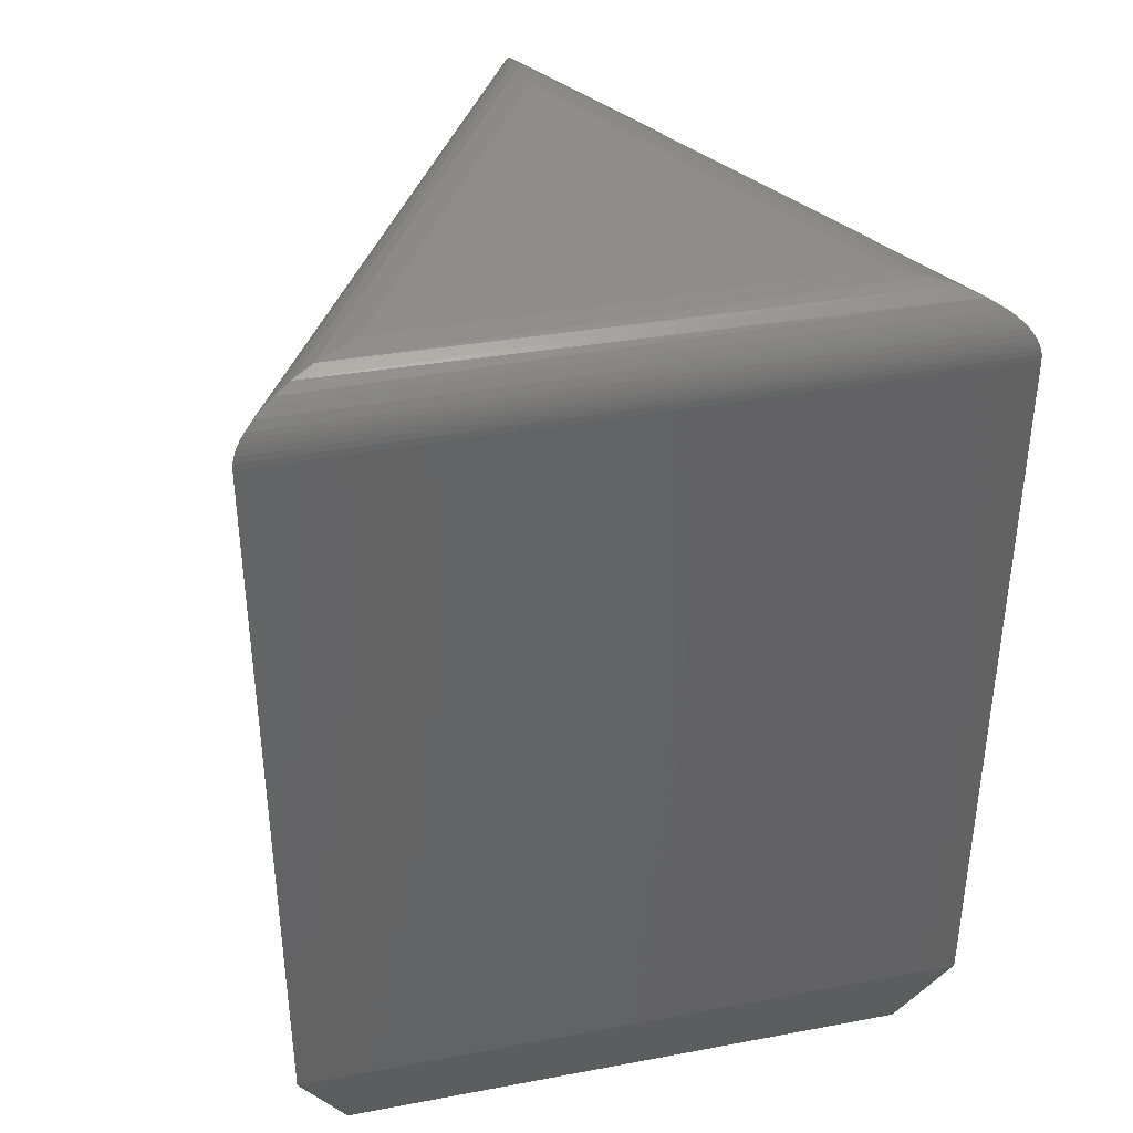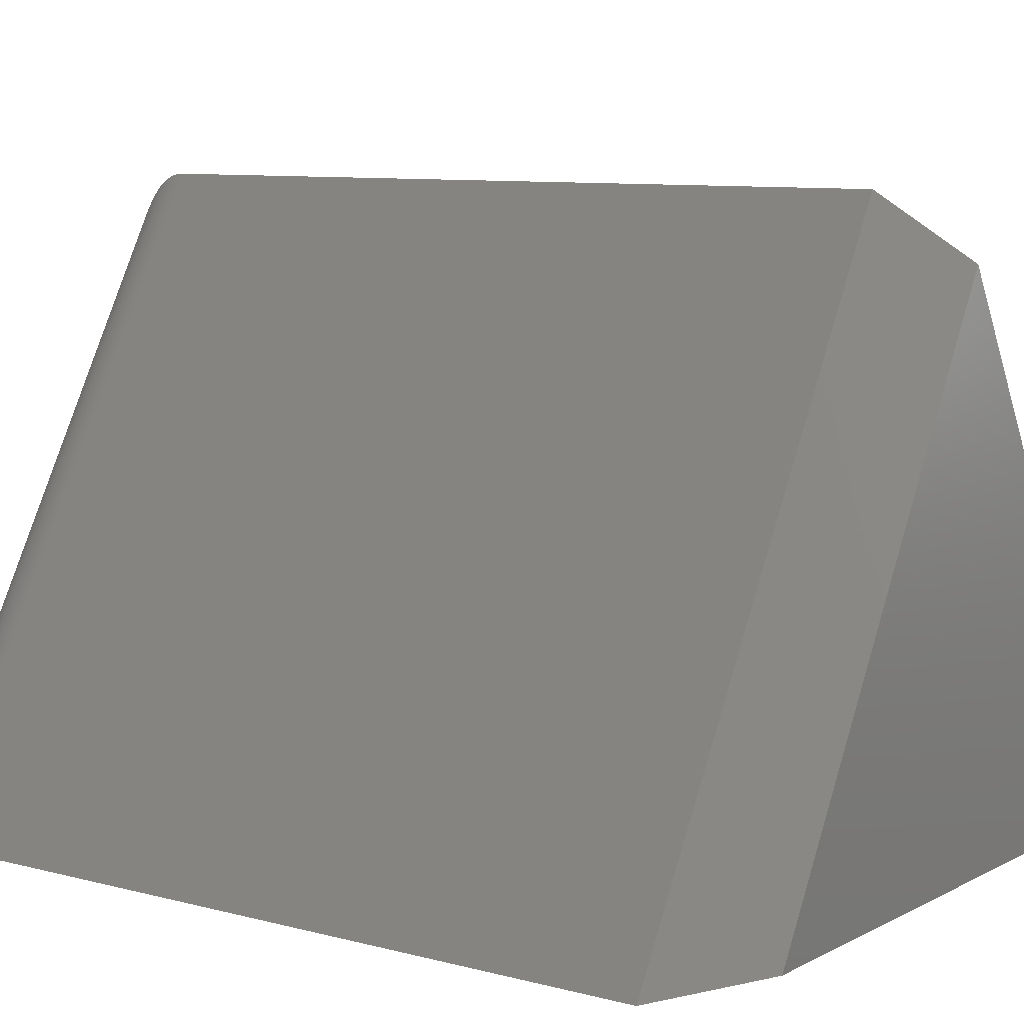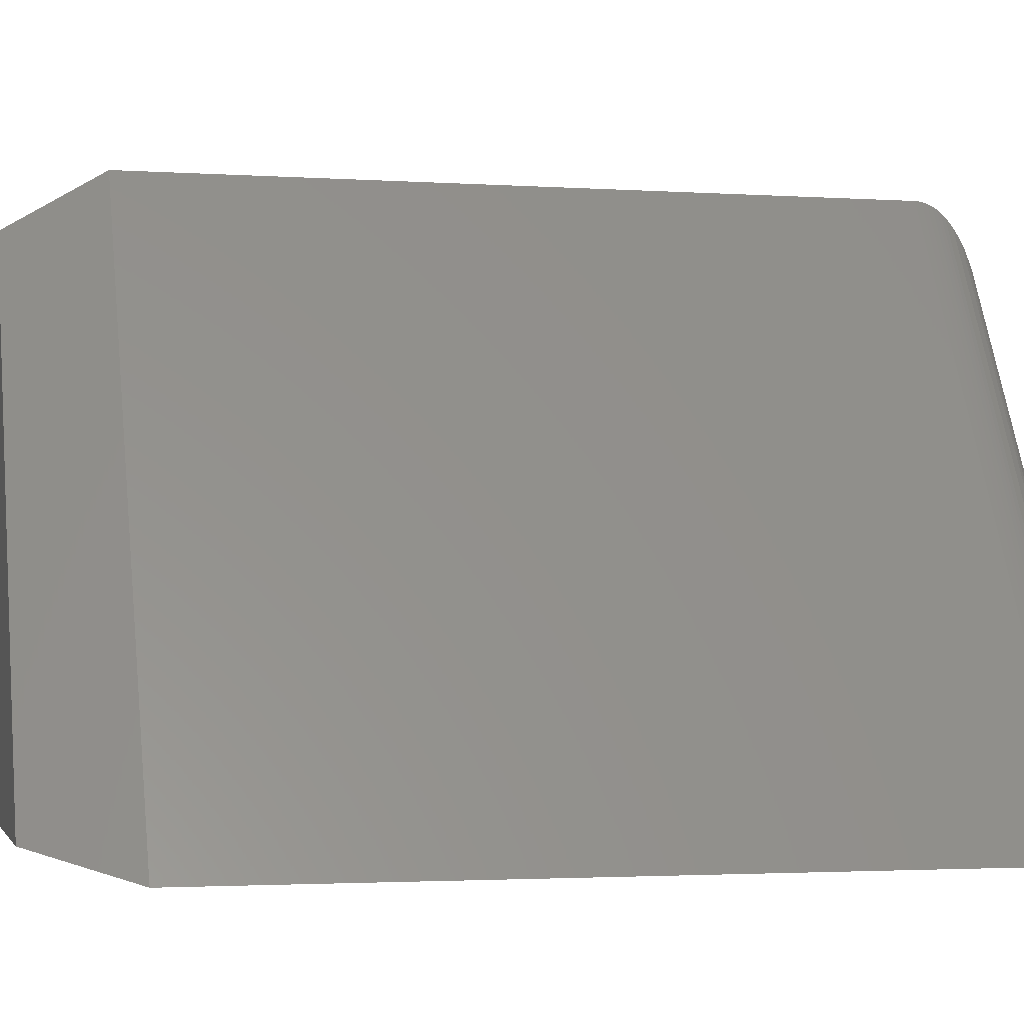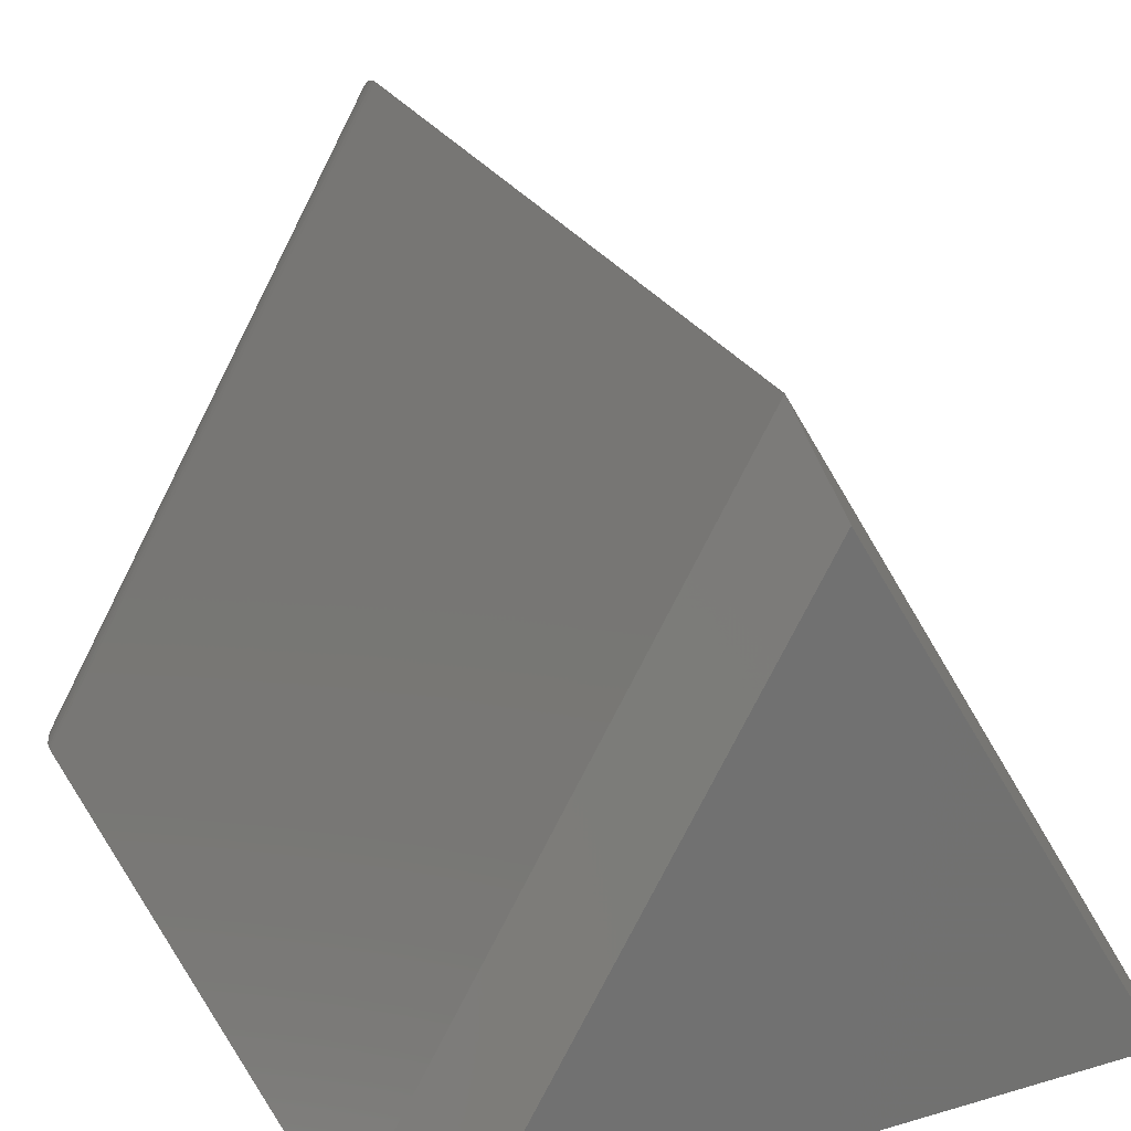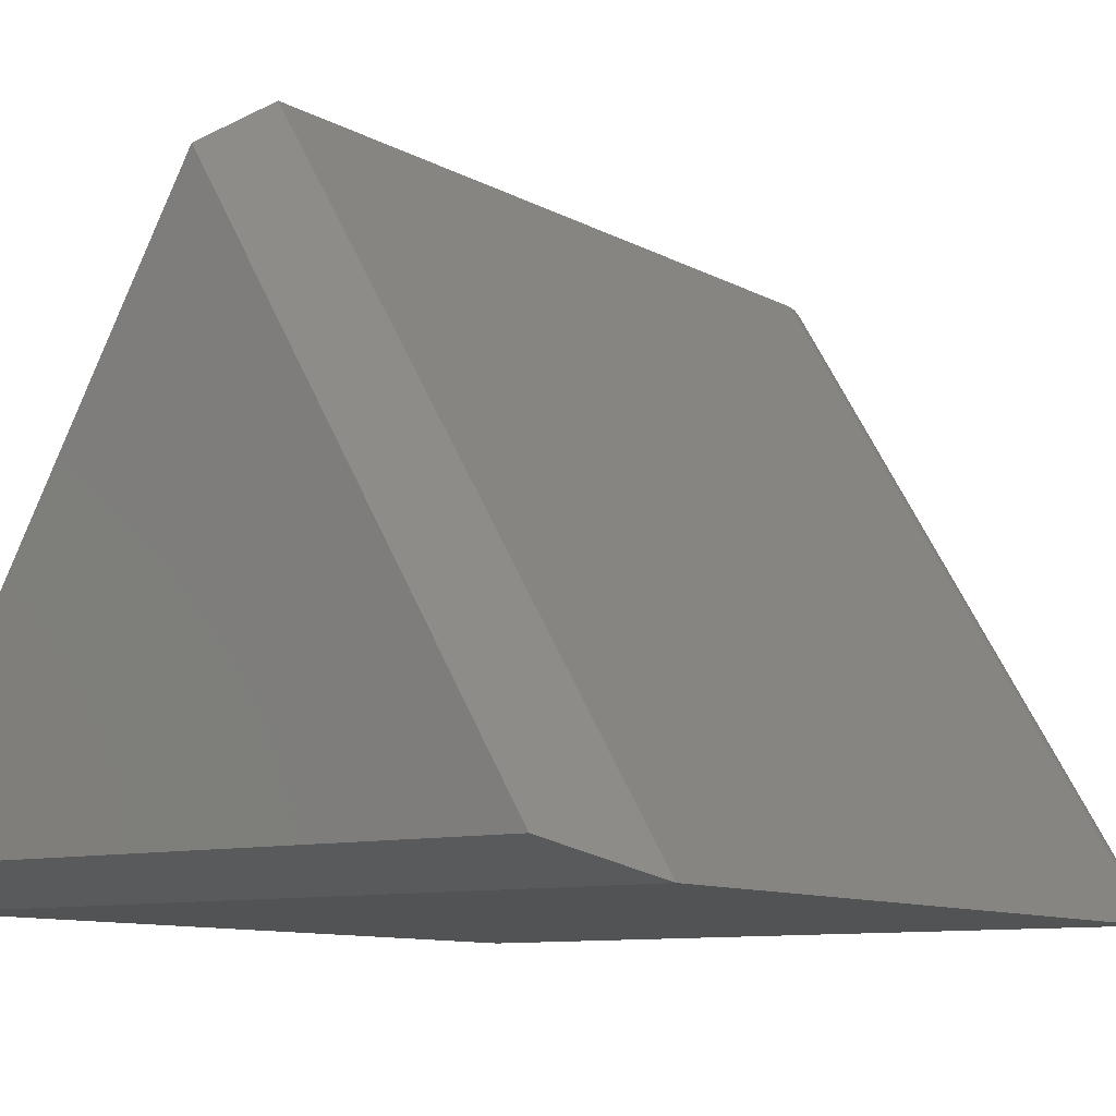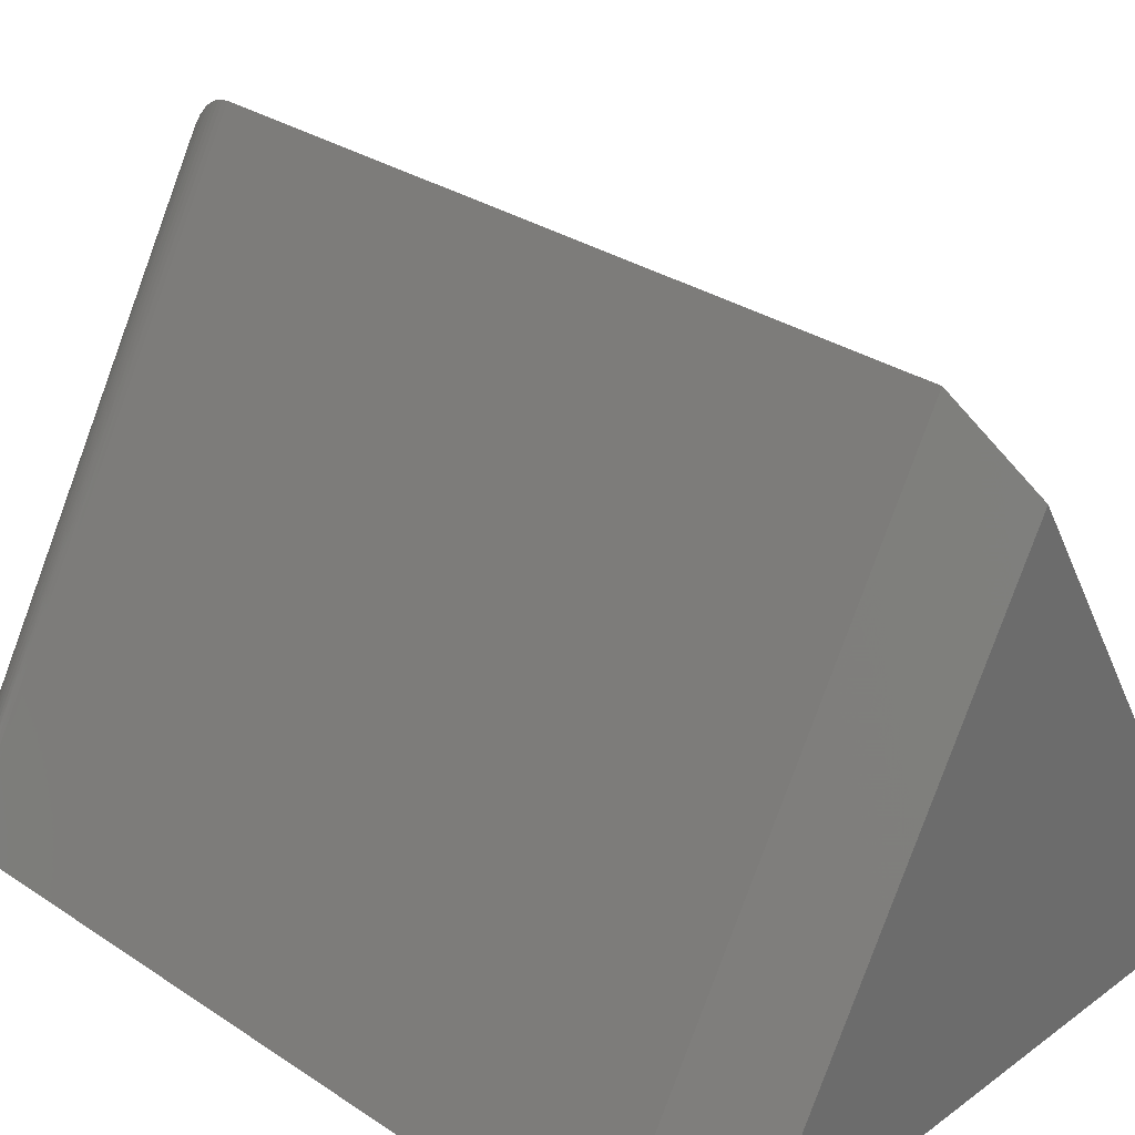
<metadata>
{"format":"stl","ext":"stl","renderer":"f3d","projection":"perspective","resolution":1024,"background":"white","views":[{"elev":38.6,"azim":166.7,"up":"+Y"},{"elev":8.6,"azim":-54.1,"up":"+Z"},{"elev":-2.2,"azim":76.2,"up":"+Z"},{"elev":26.7,"azim":-24.7,"up":"+Z"},{"elev":-9.5,"azim":34.6,"up":"+Z"},{"elev":30.7,"azim":-46.3,"up":"+Z"}]}
</metadata>
<code>
# stl→obj: 46 verts, 88 faces
v -0.005921 0.6406 0.6429
v -0.5625 0.6406 -0.3281
v -0.005921 -0.5938 0.6429
v -0.5625 -0.5938 -0.3281
v 0.5625 0.6406 -0.3281
v 0.5625 -0.5938 -0.3281
v -0.4816 -0.75 -0.2812
v 0.4807 -0.75 -0.2812
v -0.005494 -0.75 0.5494
v -0.3737 0.75 -0.2188
v -0.004925 0.75 0.4247
v 0.3717 0.75 -0.2188
v -0.005916 0.6512 0.6419
v -0.5619 0.6493 -0.3278
v -0.4181 0.7469 -0.2445
v -0.00527 0.7433 0.4997
v -0.454 0.7396 -0.2652
v -0.005447 0.7339 0.5387
v -0.489 0.7272 -0.2855
v -0.005582 0.7227 0.5689
v -0.005747 0.7024 0.6047
v -0.5348 0.6976 -0.3121
v -0.005818 0.6898 0.6197
v -0.5426 0.6895 -0.3166
v -0.005848 0.6825 0.6263
v -0.5489 0.6814 -0.3202
v -0.005868 0.676 0.6312
v -0.5543 0.6725 -0.3234
v -0.005887 0.6692 0.6354
v -0.5576 0.6653 -0.3253
v -0.005905 0.6604 0.6393
v -0.5602 0.6577 -0.3268
v -0.00565 0.7156 0.5837
v -0.5144 0.7135 -0.3003
v -0.5264 0.705 -0.3072
v 0.4376 0.7433 -0.2565
v 0.5422 0.6897 -0.3165
v 0.548 0.6824 -0.3198
v 0.5523 0.676 -0.3223
v 0.5559 0.6691 -0.3243
v 0.5594 0.6604 -0.3263
v 0.4719 0.7337 -0.2762
v 0.4981 0.7226 -0.2912
v 0.5108 0.7155 -0.2985
v 0.5291 0.7024 -0.309
v 0.5616 0.6511 -0.3276
f 1 2 3
f 3 2 4
f 5 1 6
f 6 1 3
f 2 5 4
f 4 5 6
f 7 8 9
f 6 3 8
f 8 3 9
f 4 6 7
f 7 6 8
f 3 4 9
f 9 4 7
f 10 11 12
f 2 13 14
f 2 1 13
f 11 15 16
f 11 10 15
f 15 17 16
f 18 16 17
f 17 19 18
f 18 19 20
f 21 22 23
f 23 22 24
f 25 23 24
f 24 26 25
f 27 25 26
f 26 28 27
f 27 28 29
f 29 28 30
f 29 30 31
f 30 32 31
f 13 31 32
f 32 14 13
f 20 19 33
f 33 19 34
f 33 34 21
f 21 34 35
f 21 35 22
f 12 16 36
f 12 11 16
f 37 25 38
f 38 25 27
f 38 27 39
f 39 27 29
f 39 29 40
f 40 29 31
f 40 31 41
f 41 31 13
f 36 16 42
f 42 16 18
f 42 18 43
f 43 18 20
f 43 20 44
f 44 20 33
f 44 33 45
f 45 33 21
f 45 21 37
f 37 21 23
f 37 23 25
f 1 5 13
f 13 5 46
f 13 46 41
f 5 14 46
f 5 2 14
f 10 36 15
f 10 12 36
f 15 36 17
f 17 36 42
f 17 42 19
f 42 43 19
f 34 19 43
f 22 35 45
f 45 37 22
f 22 37 24
f 24 37 38
f 24 38 26
f 26 38 39
f 26 39 28
f 39 40 28
f 30 28 40
f 40 41 30
f 30 41 32
f 32 41 46
f 32 46 14
f 45 35 44
f 44 35 34
f 44 34 43

</code>
